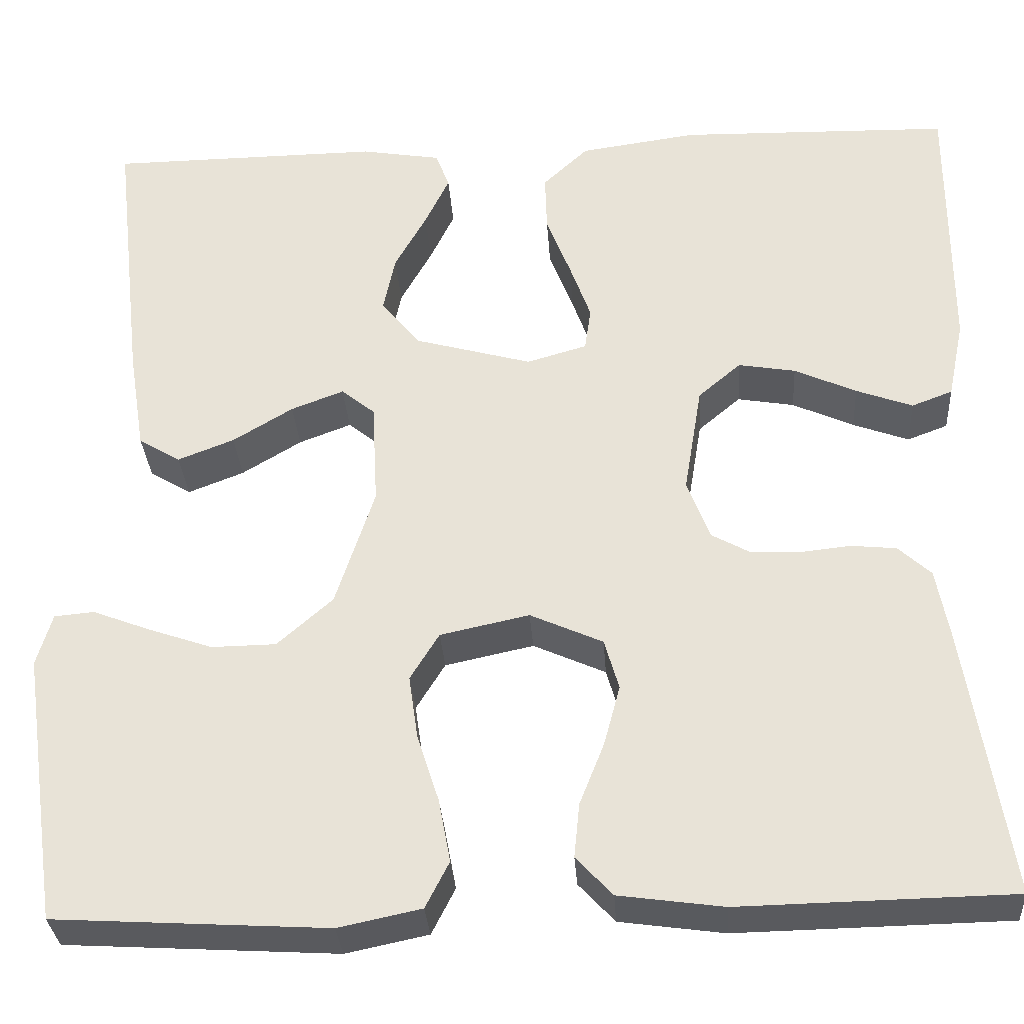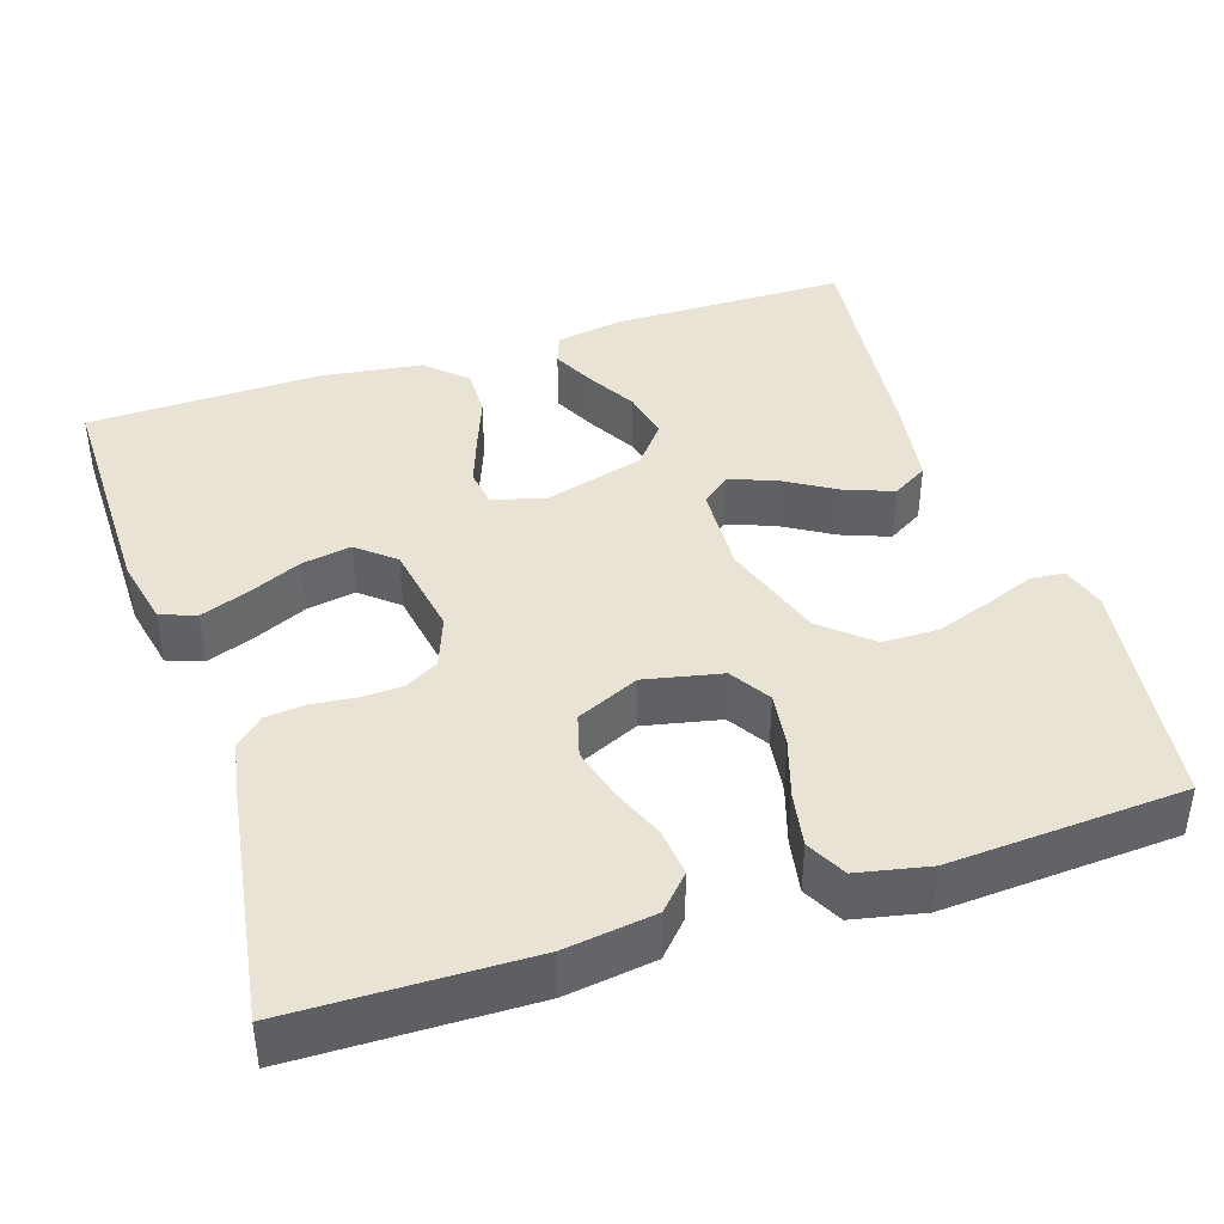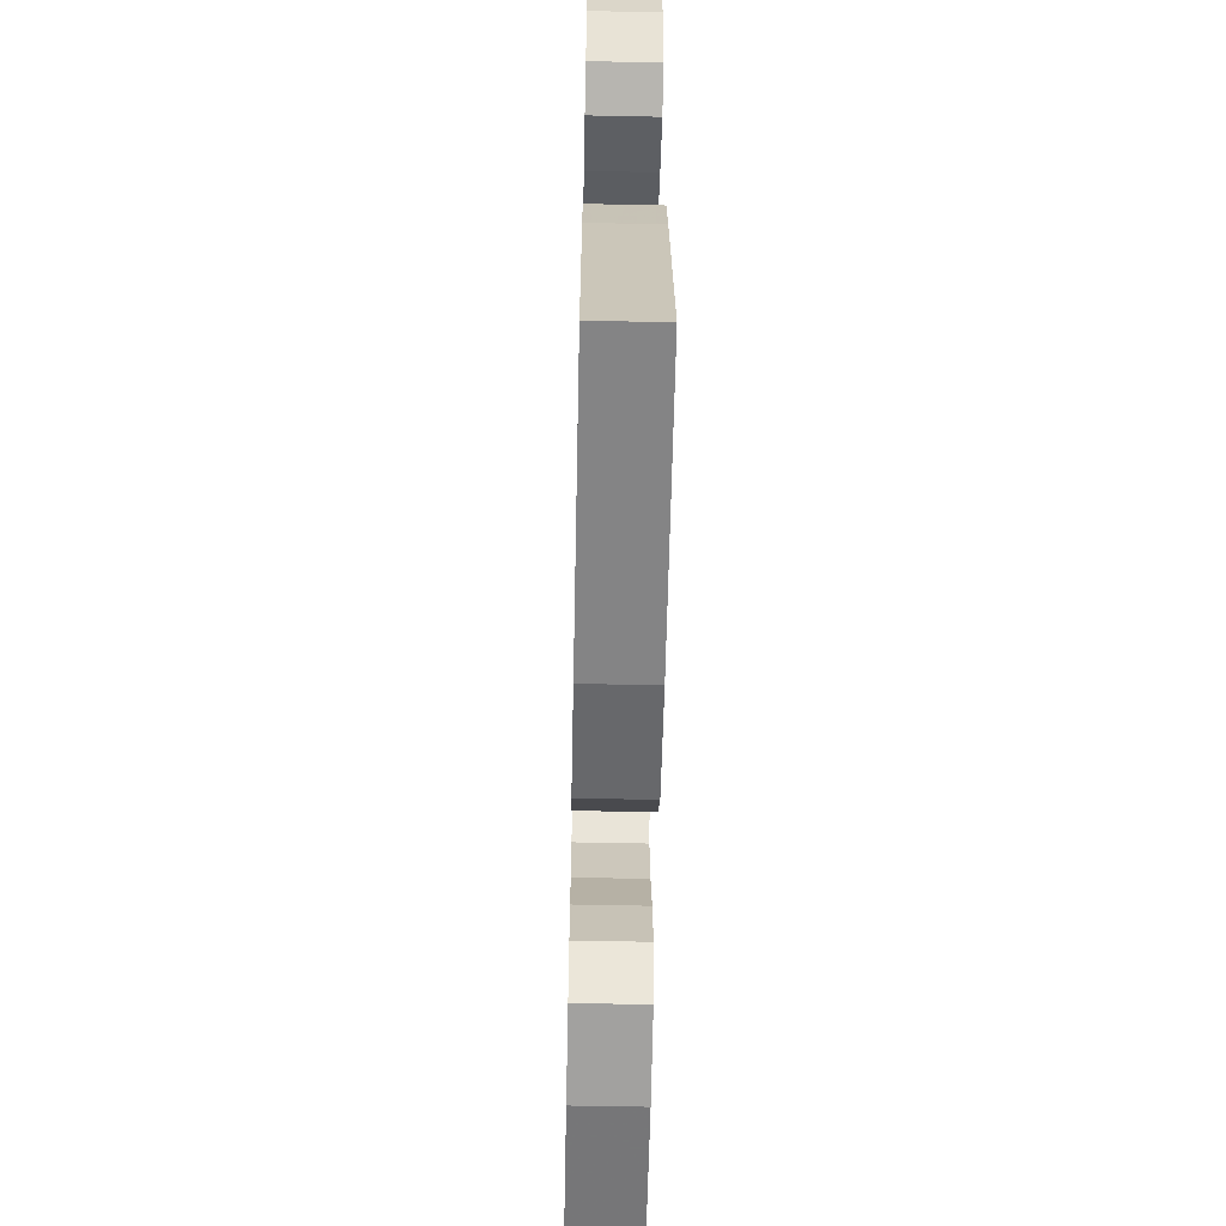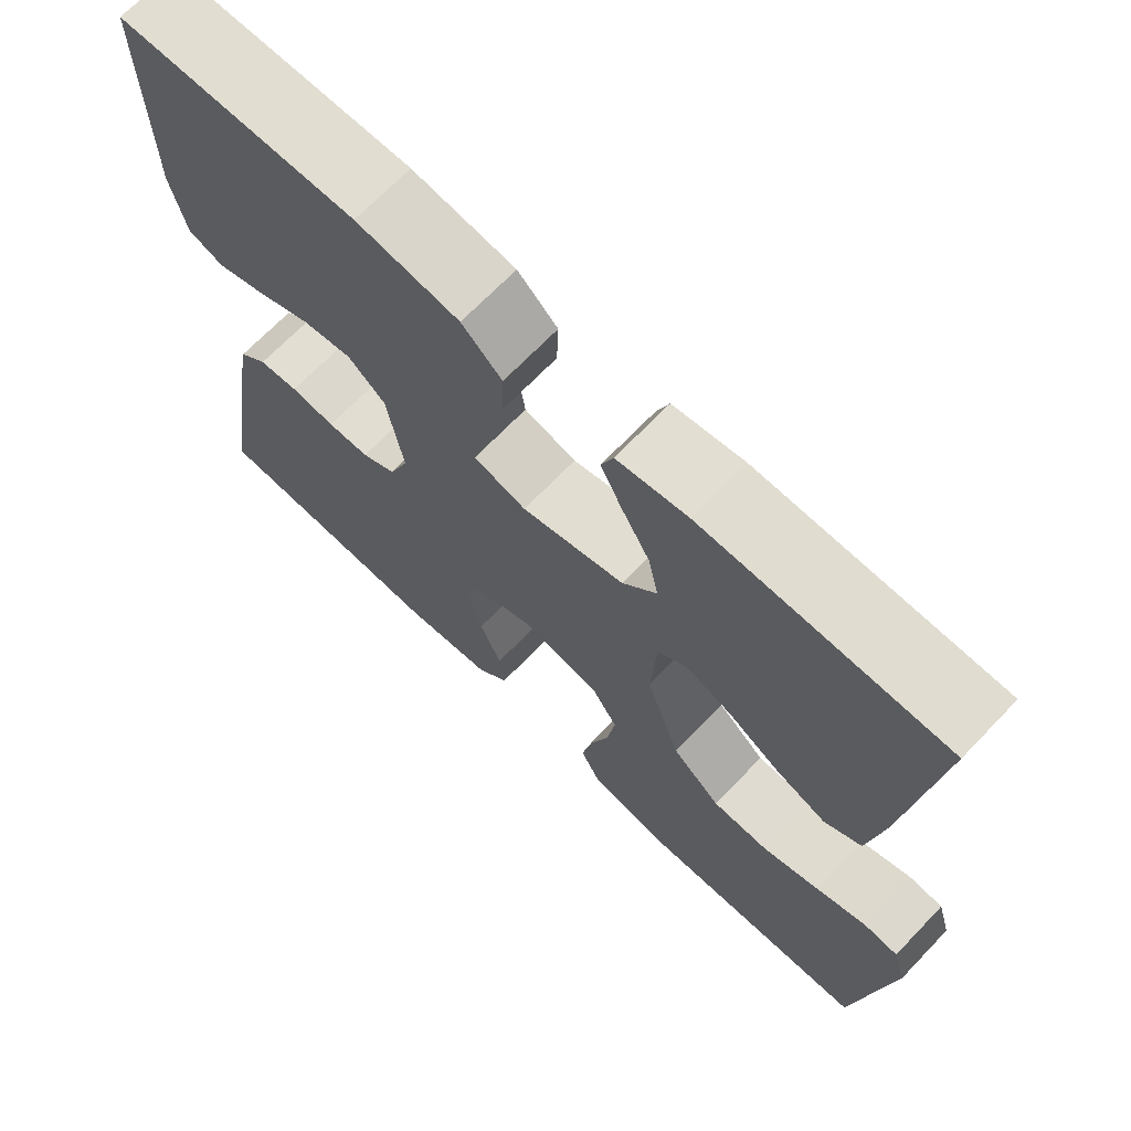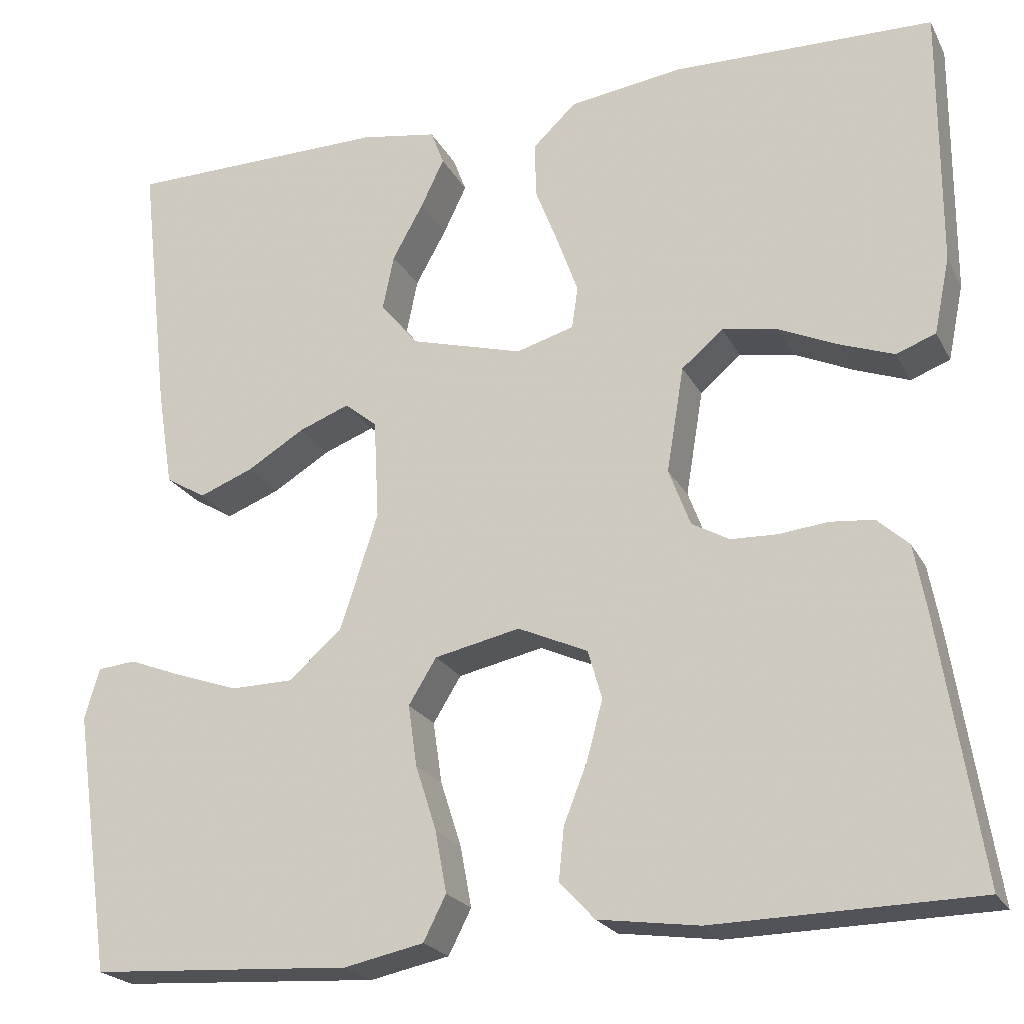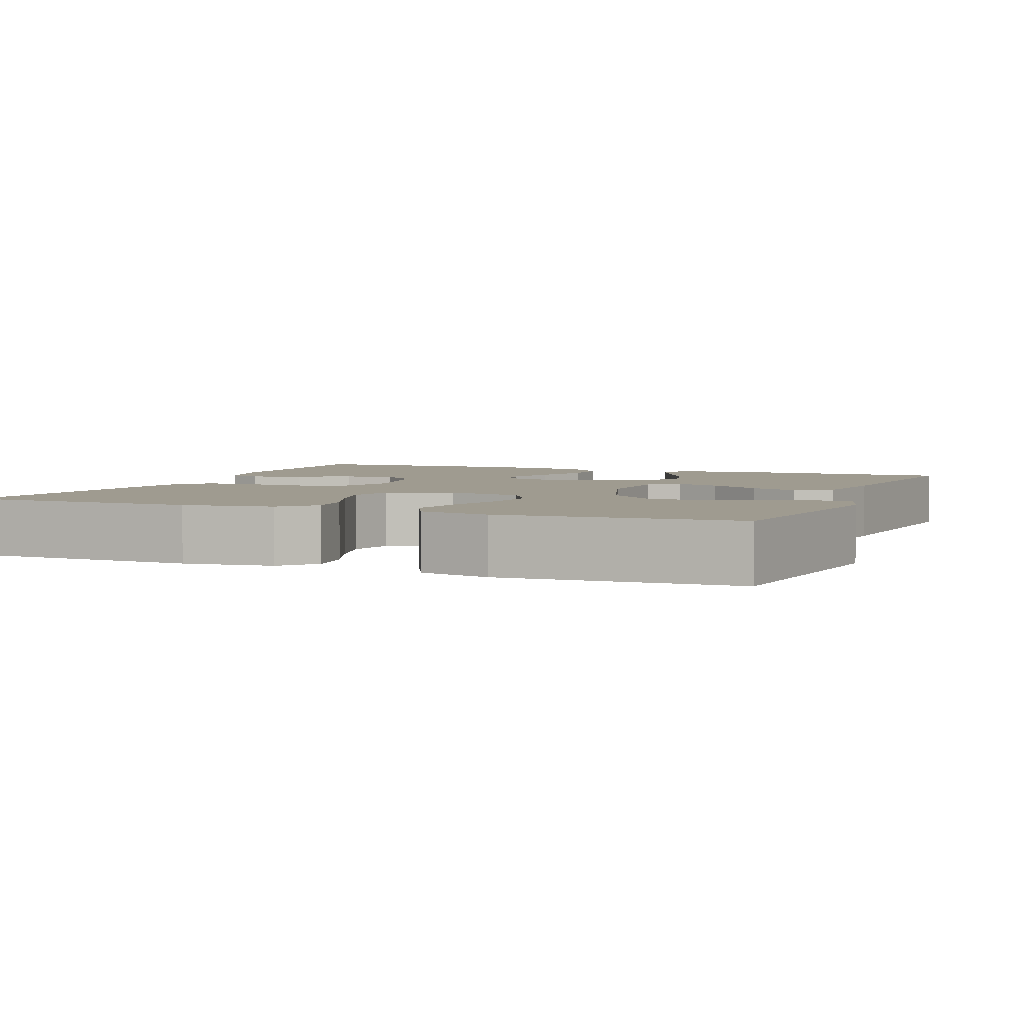
<metadata>
{"format":"obj","ext":"obj","renderer":"f3d","projection":"perspective","resolution":1024,"background":"white","views":[{"elev":-31.7,"azim":3.8,"up":"+Z"},{"elev":41.0,"azim":161.8,"up":"+Y"},{"elev":-60.4,"azim":88.8,"up":"+Z"},{"elev":69.4,"azim":-136.1,"up":"+Z"},{"elev":-22.2,"azim":21.5,"up":"+Z"},{"elev":4.0,"azim":-158.0,"up":"+Y"}]}
</metadata>
<code>
v 0.5 0.07 0.5
v 0.499 0.07 0.2
v 0.481 0.07 0.113
v 0.436 0.07 0.096
v 0.374 0.07 0.119
v 0.306 0.07 0.15
v 0.243 0.07 0.161
v 0.196 0.07 0.121
v 0.176 0.07 0
v 0.201 0.07 -0.066
v 0.244 0.07 -0.09
v 0.297 0.07 -0.092
v 0.353 0.07 -0.086
v 0.403 0.07 -0.091
v 0.439 0.07 -0.124
v 0.453 0.07 -0.2
v 0.5 0.07 -0.5
v 0.2 0.07 -0.506
v 0.085 0.07 -0.49
v 0.045 0.07 -0.447
v 0.051 0.07 -0.387
v 0.078 0.07 -0.319
v 0.096 0.07 -0.252
v 0.08 0.07 -0.196
v 0 0.07 -0.16
v -0.098 0.07 -0.181
v -0.13 0.07 -0.233
v -0.12 0.07 -0.303
v -0.096 0.07 -0.378
v -0.083 0.07 -0.448
v -0.109 0.07 -0.499
v -0.2 0.07 -0.518
v -0.5 0.07 -0.5
v -0.543 0.07 -0.2
v -0.526 0.07 -0.142
v -0.482 0.07 -0.138
v -0.42 0.07 -0.162
v -0.348 0.07 -0.187
v -0.277 0.07 -0.186
v -0.216 0.07 -0.132
v -0.173 0.07 0
v -0.179 0.07 0.115
v -0.216 0.07 0.145
v -0.274 0.07 0.123
v -0.34 0.07 0.083
v -0.402 0.07 0.059
v -0.448 0.07 0.087
v -0.466 0.07 0.2
v -0.5 0.07 0.5
v -0.2 0.07 0.503
v -0.112 0.07 0.488
v -0.097 0.07 0.448
v -0.124 0.07 0.392
v -0.159 0.07 0.329
v -0.172 0.07 0.266
v -0.129 0.07 0.213
v 0 0.07 0.177
v 0.066 0.07 0.196
v 0.073 0.07 0.244
v 0.05 0.07 0.308
v 0.023 0.07 0.378
v 0.021 0.07 0.442
v 0.071 0.07 0.489
v 0.2 0.07 0.507
v 0.5 0 0.5
v 0.499 0 0.2
v 0.481 0 0.113
v 0.436 0 0.096
v 0.374 0 0.119
v 0.306 0 0.15
v 0.243 0 0.161
v 0.196 0 0.121
v 0.176 0 0
v 0.201 0 -0.066
v 0.244 0 -0.09
v 0.297 0 -0.092
v 0.353 0 -0.086
v 0.403 0 -0.091
v 0.439 0 -0.124
v 0.453 0 -0.2
v 0.5 0 -0.5
v 0.2 0 -0.506
v 0.085 0 -0.49
v 0.045 0 -0.447
v 0.051 0 -0.387
v 0.078 0 -0.319
v 0.096 0 -0.252
v 0.08 0 -0.196
v 0 0 -0.16
v -0.098 0 -0.181
v -0.13 0 -0.233
v -0.12 0 -0.303
v -0.096 0 -0.378
v -0.083 0 -0.448
v -0.109 0 -0.499
v -0.2 0 -0.518
v -0.5 0 -0.5
v -0.543 0 -0.2
v -0.526 0 -0.142
v -0.482 0 -0.138
v -0.42 0 -0.162
v -0.348 0 -0.187
v -0.277 0 -0.186
v -0.216 0 -0.132
v -0.173 0 0
v -0.179 0 0.115
v -0.216 0 0.145
v -0.274 0 0.123
v -0.34 0 0.083
v -0.402 0 0.059
v -0.448 0 0.087
v -0.466 0 0.2
v -0.5 0 0.5
v -0.2 0 0.503
v -0.112 0 0.488
v -0.097 0 0.448
v -0.124 0 0.392
v -0.159 0 0.329
v -0.172 0 0.266
v -0.129 0 0.213
v 0 0 0.177
v 0.066 0 0.196
v 0.073 0 0.244
v 0.05 0 0.308
v 0.023 0 0.378
v 0.021 0 0.442
v 0.071 0 0.489
v 0.2 0 0.507
f 60 61 62 63
f 59 60 63 64
f 58 59 64 1
f 51 52 53 54
f 49 50 51 54
f 49 54 55
f 48 49 55 56
f 44 45 46 47
f 43 44 47 48
f 34 35 36 37
f 34 37 38
f 33 34 38 39
f 28 29 30 31
f 27 28 31 32
f 19 20 21 22
f 19 22 23
f 18 19 23
f 17 18 23 24
f 15 16 17 24
f 12 13 14 15
f 11 12 15 24
f 3 4 5 6
f 1 2 3 6
f 58 1 6 7
f 57 58 7 8
f 43 48 56 57
f 42 43 57 8
f 41 42 8 9
f 40 41 9 10
f 27 32 33 39
f 26 27 39 40
f 25 26 40 10
f 10 11 24 25
f 127 126 125 124
f 128 127 124 123
f 65 128 123 122
f 118 117 116 115
f 118 115 114 113
f 119 118 113
f 120 119 113 112
f 111 110 109 108
f 112 111 108 107
f 101 100 99 98
f 102 101 98
f 103 102 98 97
f 95 94 93 92
f 96 95 92 91
f 86 85 84 83
f 87 86 83
f 87 83 82
f 88 87 82 81
f 88 81 80 79
f 79 78 77 76
f 88 79 76 75
f 70 69 68 67
f 70 67 66 65
f 71 70 65 122
f 72 71 122 121
f 121 120 112 107
f 72 121 107 106
f 73 72 106 105
f 74 73 105 104
f 103 97 96 91
f 104 103 91 90
f 74 104 90 89
f 89 88 75 74
f 1 65 66 2
f 2 66 67 3
f 3 67 68 4
f 4 68 69 5
f 5 69 70 6
f 6 70 71 7
f 7 71 72 8
f 8 72 73 9
f 9 73 74 10
f 10 74 75 11
f 11 75 76 12
f 12 76 77 13
f 13 77 78 14
f 14 78 79 15
f 15 79 80 16
f 16 80 81 17
f 17 81 82 18
f 18 82 83 19
f 19 83 84 20
f 20 84 85 21
f 21 85 86 22
f 22 86 87 23
f 23 87 88 24
f 24 88 89 25
f 25 89 90 26
f 26 90 91 27
f 27 91 92 28
f 28 92 93 29
f 29 93 94 30
f 30 94 95 31
f 31 95 96 32
f 32 96 97 33
f 33 97 98 34
f 34 98 99 35
f 35 99 100 36
f 36 100 101 37
f 37 101 102 38
f 38 102 103 39
f 39 103 104 40
f 40 104 105 41
f 41 105 106 42
f 42 106 107 43
f 43 107 108 44
f 44 108 109 45
f 45 109 110 46
f 46 110 111 47
f 47 111 112 48
f 48 112 113 49
f 49 113 114 50
f 50 114 115 51
f 51 115 116 52
f 52 116 117 53
f 53 117 118 54
f 54 118 119 55
f 55 119 120 56
f 56 120 121 57
f 57 121 122 58
f 58 122 123 59
f 59 123 124 60
f 60 124 125 61
f 61 125 126 62
f 62 126 127 63
f 63 127 128 64
f 64 128 65 1

</code>
